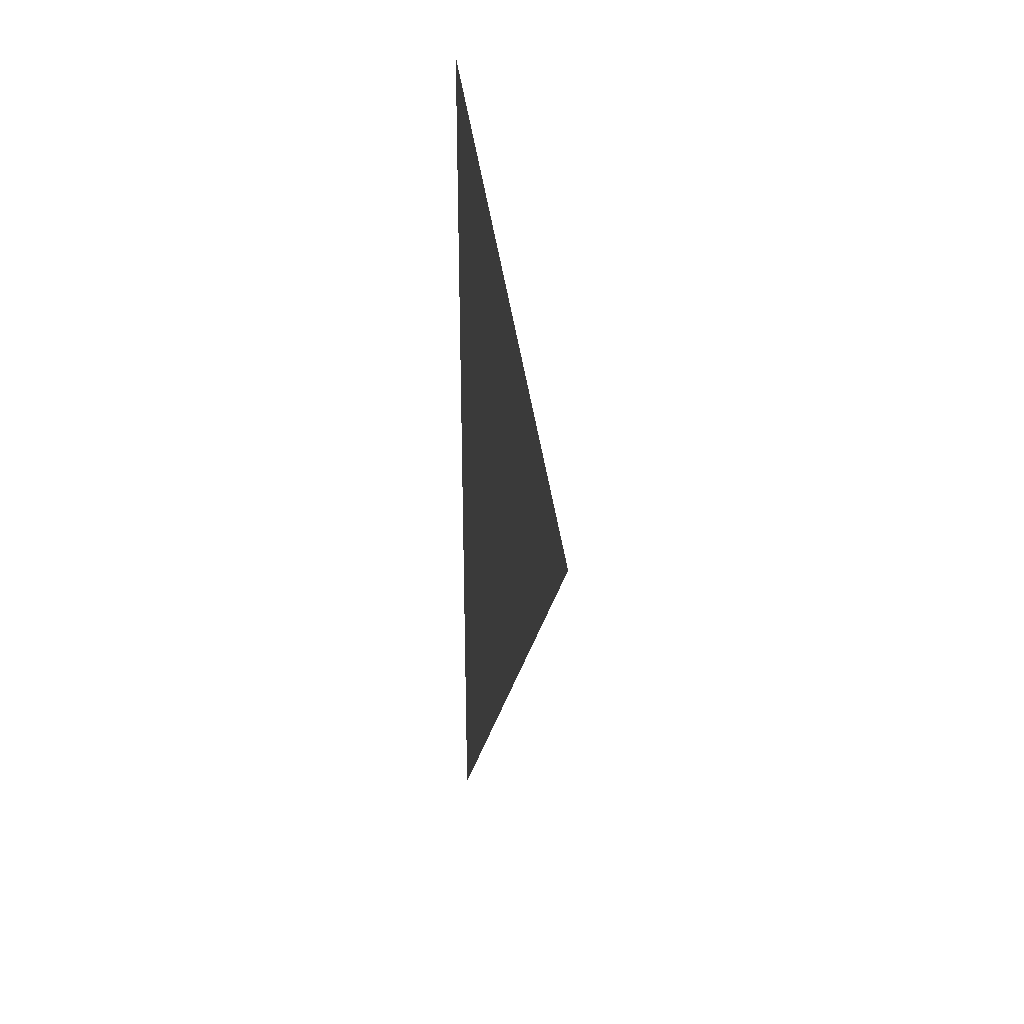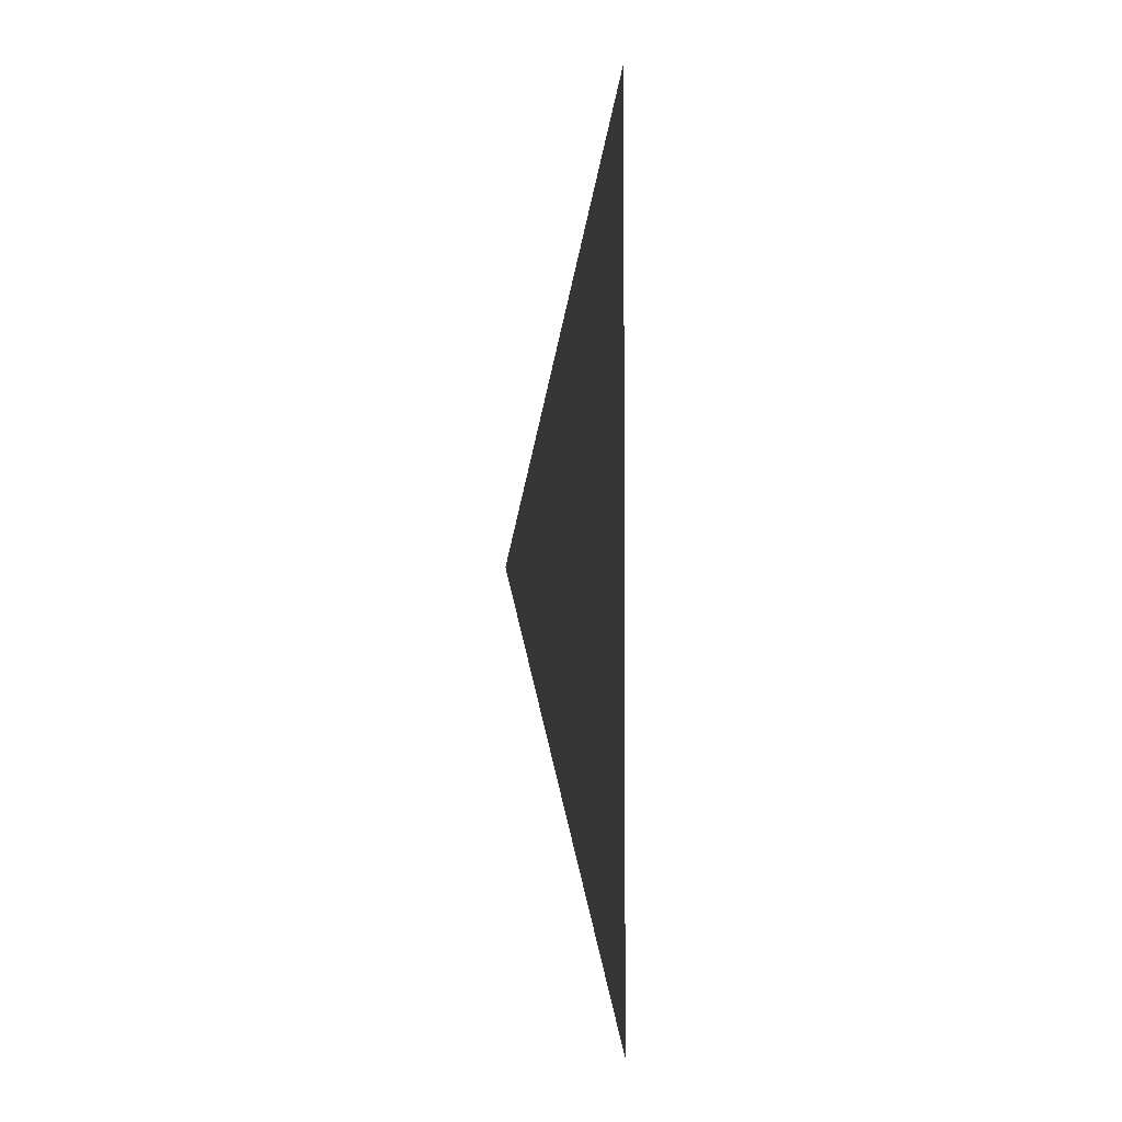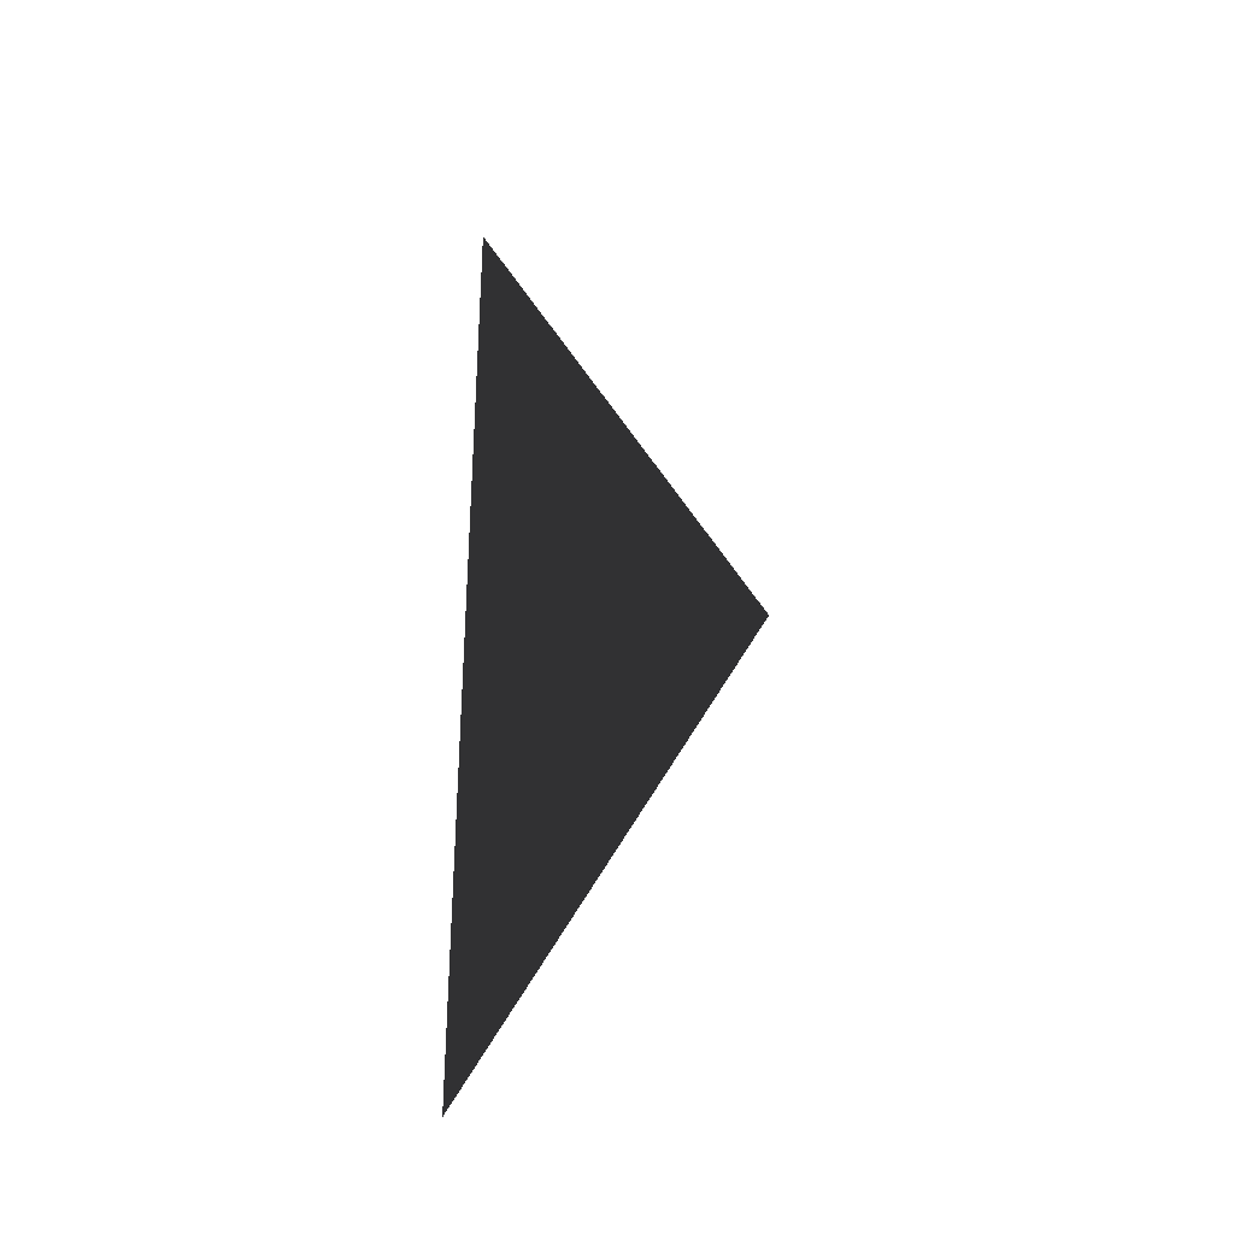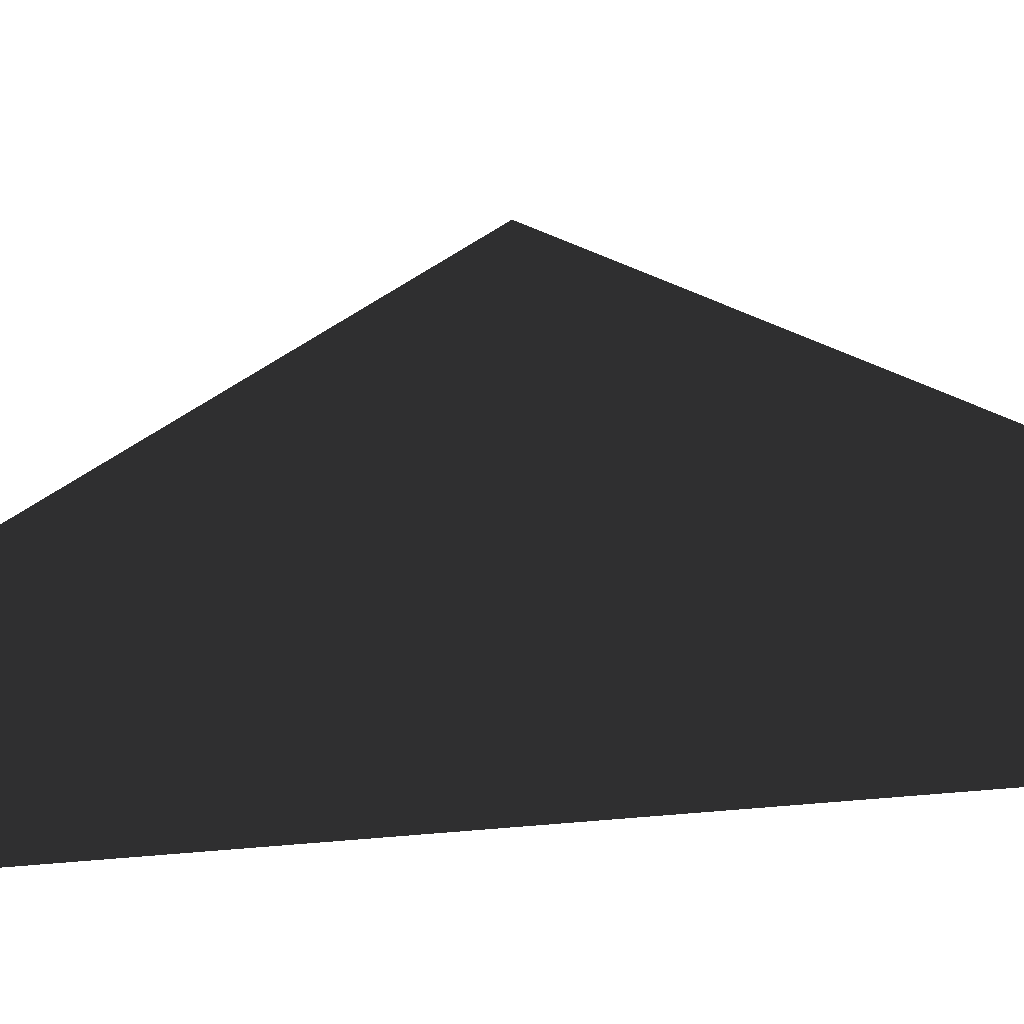
<metadata>
{"format":"obj","ext":"obj","renderer":"f3d","projection":"perspective","resolution":1024,"background":"white","views":[{"elev":28.8,"azim":155.2,"up":"+Z"},{"elev":-3.1,"azim":-25.4,"up":"+Z"},{"elev":-32.2,"azim":91.2,"up":"+Z"},{"elev":-30.8,"azim":-80.2,"up":"+Y"}]}
</metadata>
<code>
v -0.2 2.5 6.203
v -0.2 2.5 6
v -0.2 2.62 6
v -0.2 4.4 3
v -0.2 2.5 -1.829e-07
v -0.2 2.62 -1.829e-07
v -0.2 2.5 -0.2031
g roof01_6m_endL_A_1_11272_1049
f 1 3 2
f 3 4 2
f 4 5 2
f 4 6 5
f 6 7 5

</code>
